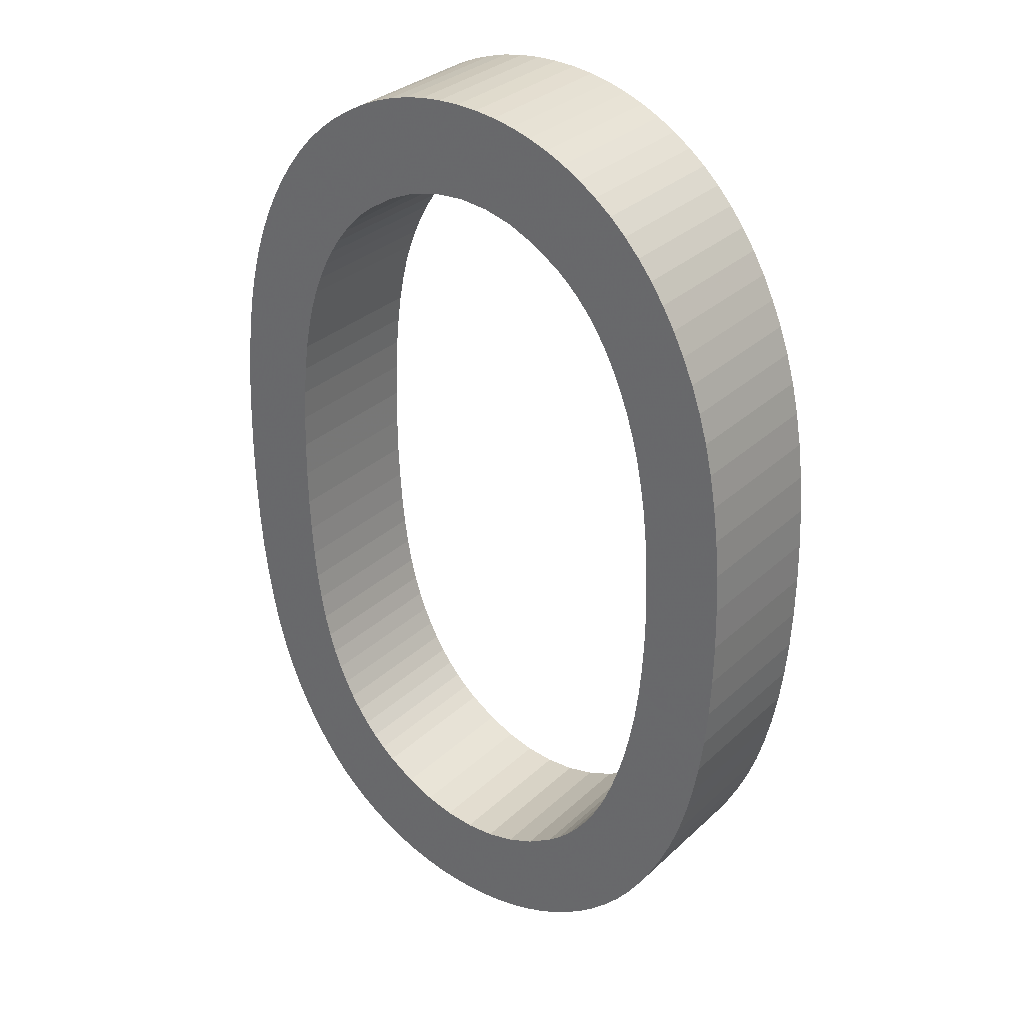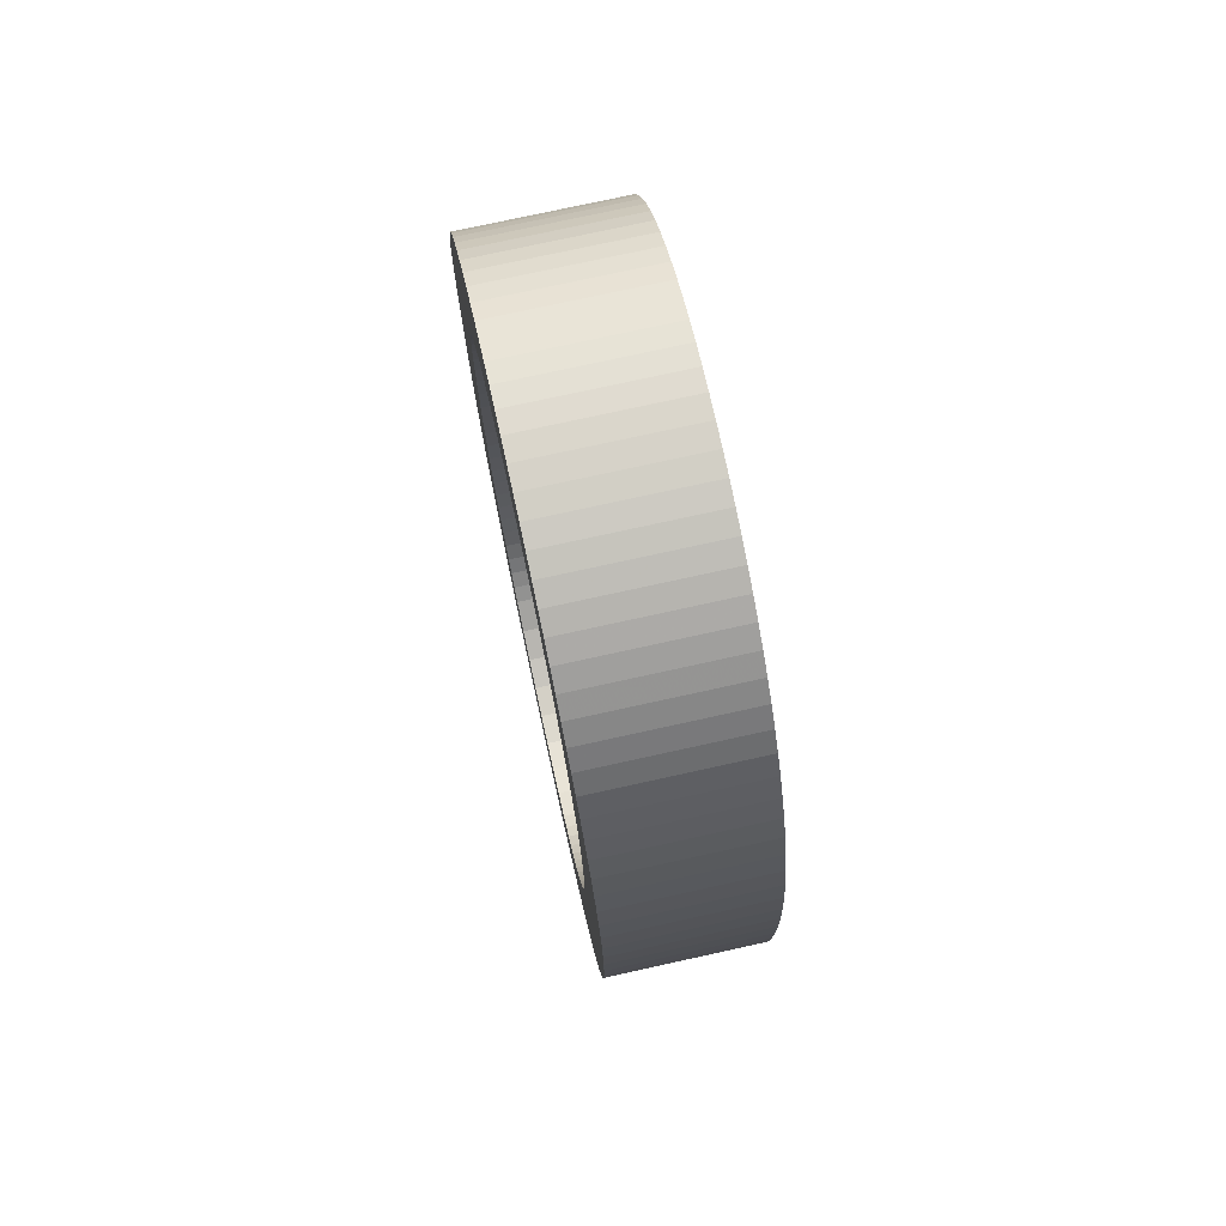
<metadata>
{"format":"obj","ext":"obj","renderer":"f3d","projection":"perspective","resolution":1024,"background":"white","views":[{"elev":31.7,"azim":38.1,"up":"+Y"},{"elev":75.9,"azim":77.6,"up":"+Y"}]}
</metadata>
<code>
v -6.182e-05 -0.2537 0.05
v 0.01977 -0.2521 0.05
v -6.182e-05 -0.2537 -0.05
v 0.01977 -0.2521 -0.05
v -0.2021 0.02878 -0.05
v -0.2009 0.05595 -0.05
v -0.2025 -5.981e-05 -0.05
v -0.1989 0.08154 -0.05
v -0.1961 0.1053 -0.05
v -0.1926 0.1275 -0.05
v -0.1882 0.1479 -0.05
v -0.183 0.1666 -0.05
v -0.1771 0.1837 -0.05
v -0.1705 0.1994 -0.05
v -0.1632 0.2142 -0.05
v -0.1551 0.2279 -0.05
v -0.1465 0.2408 -0.05
v -0.1372 0.2526 -0.05
v -0.1274 0.2634 -0.05
v -0.1168 0.2731 -0.05
v -0.1055 0.282 -0.05
v -0.09369 0.2898 -0.05
v -0.08154 0.2967 -0.05
v -0.06917 0.3025 -0.05
v -0.1198 0.1747 -0.05
v -0.05631 0.3071 -0.05
v -0.1003 0.2047 -0.05
v -0.0432 0.3109 -0.05
v -0.08467 0.221 -0.05
v -0.02975 0.3135 -0.05
v -0.07602 0.2278 -0.05
v -0.01605 0.3151 -0.05
v -0.05787 0.2392 -0.05
v -0.001862 0.3156 -0.05
v -0.03924 0.2475 -0.05
v 0.01244 0.3151 -0.05
v -0.01989 0.2523 -0.05
v 0.0265 0.3135 -0.05
v -6.182e-05 0.254 -0.05
v 0.04009 0.3109 -0.05
v 0.05343 0.3071 -0.05
v 0.01953 0.2523 -0.05
v 0.0664 0.3025 -0.05
v 0.03864 0.2475 -0.05
v 0.07903 0.2967 -0.05
v 0.0914 0.2898 -0.05
v 0.05716 0.2392 -0.05
v 0.1033 0.2819 -0.05
v 0.1147 0.273 -0.05
v 0.0753 0.2278 -0.05
v 0.1257 0.2629 -0.05
v 0.08395 0.2208 -0.05
v 0.1359 0.2519 -0.05
v 0.09213 0.2129 -0.05
v 0.1455 0.2398 -0.05
v 0.09994 0.204 -0.05
v 0.1545 0.2266 -0.05
v 0.1072 0.1942 -0.05
v 0.1629 0.2124 -0.05
v 0.1201 0.1716 -0.05
v 0.1706 0.1972 -0.05
v 0.1259 0.159 -0.05
v 0.1778 0.1808 -0.05
v 0.1312 0.1452 -0.05
v 0.1842 0.1633 -0.05
v 0.1359 0.1306 -0.05
v 0.1898 0.1443 -0.05
v 0.1401 0.115 -0.05
v 0.1945 0.1239 -0.05
v 0.1435 0.09838 -0.05
v 0.1984 0.102 -0.05
v 0.1463 0.0807 -0.05
v 0.2014 0.07866 -0.05
v 0.1485 0.06208 -0.05
v 0.2035 0.05378 -0.05
v 0.1502 0.04248 -0.05
v 0.2047 0.02758 -0.05
v 0.1514 0.0001702 -0.05
v 0.2052 -5.981e-05 -0.05
v 0.151 -0.02146 -0.05
v 0.2047 -0.02759 -0.05
v 0.1499 -0.04237 -0.05
v 0.2035 -0.05367 -0.05
v 0.1481 -0.06244 -0.05
v 0.2014 -0.07843 -0.05
v 0.1457 -0.08167 -0.05
v 0.1985 -0.1016 -0.05
v 0.1425 -0.1001 -0.05
v 0.1947 -0.1234 -0.05
v 0.1386 -0.1177 -0.05
v 0.19 -0.1437 -0.05
v 0.1339 -0.1346 -0.05
v 0.1846 -0.1627 -0.05
v 0.1287 -0.1507 -0.05
v 0.1782 -0.1801 -0.05
v 0.1239 -0.1632 -0.05
v 0.1711 -0.1963 -0.05
v 0.1186 -0.1748 -0.05
v 0.1634 -0.2115 -0.05
v 0.1127 -0.1858 -0.05
v 0.1551 -0.2257 -0.05
v 0.09934 -0.205 -0.05
v 0.1461 -0.2389 -0.05
v 0.09189 -0.2135 -0.05
v 0.1365 -0.251 -0.05
v 0.08395 -0.2211 -0.05
v 0.1261 -0.2621 -0.05
v 0.07542 -0.228 -0.05
v 0.1152 -0.2722 -0.05
v 0.0265 -0.313 -0.05
v -0.01977 -0.252 -0.05
v 0.05752 -0.2392 -0.05
v 0.1037 -0.2812 -0.05
v 0.09165 -0.2891 -0.05
v 0.039 -0.2472 -0.05
v 0.07927 -0.2961 -0.05
v 0.06653 -0.3019 -0.05
v 0.05354 -0.3067 -0.05
v 0.0402 -0.3104 -0.05
v 0.01244 -0.3147 -0.05
v -0.03901 -0.2471 -0.05
v -0.001862 -0.3152 -0.05
v -0.05776 -0.2389 -0.05
v -0.01605 -0.3147 -0.05
v -0.08467 -0.2204 -0.05
v -0.02975 -0.3132 -0.05
v -0.0432 -0.3105 -0.05
v -0.1075 -0.1949 -0.05
v -0.05619 -0.3069 -0.05
v -0.1199 -0.1741 -0.05
v -0.06893 -0.3023 -0.05
v -0.08131 -0.2966 -0.05
v -0.09333 -0.2898 -0.05
v -0.105 -0.2822 -0.05
v -0.1162 -0.2734 -0.05
v -0.1267 -0.2636 -0.05
v -0.1366 -0.2528 -0.05
v -0.1459 -0.2409 -0.05
v -0.1545 -0.2282 -0.05
v -0.1626 -0.2144 -0.05
v -0.17 -0.1995 -0.05
v -0.1767 -0.1836 -0.05
v -0.1828 -0.1664 -0.05
v -0.188 -0.1475 -0.05
v -0.1924 -0.127 -0.05
v -0.196 -0.1049 -0.05
v -0.1989 -0.08119 -0.05
v -0.2009 -0.05571 -0.05
v -0.2021 -0.02867 -0.05
v -0.1484 -0.02386 -0.05
v -0.1486 0.0001702 -0.05
v -0.1474 -0.04646 -0.05
v -0.146 -0.06761 -0.05
v -0.144 -0.08708 -0.05
v -0.1414 -0.1051 -0.05
v -0.1383 -0.1217 -0.05
v -0.1346 -0.1367 -0.05
v -0.1253 -0.1626 -0.05
v -0.1302 -0.1502 -0.05
v -0.114 -0.1849 -0.05
v -0.1004 -0.2041 -0.05
v -0.09284 -0.2127 -0.05
v -0.07602 -0.2273 -0.05
v 0.1063 -0.1957 -0.05
v 0.151 0.02182 -0.05
v 0.1139 0.1834 -0.05
v -0.1484 0.02433 -0.05
v -0.1474 0.04705 -0.05
v -0.09273 0.2133 -0.05
v -0.1073 0.1955 -0.05
v -0.1138 0.1855 -0.05
v -0.1301 0.1508 -0.05
v -0.1252 0.1631 -0.05
v -0.1344 0.1373 -0.05
v -0.1382 0.1223 -0.05
v -0.1414 0.1058 -0.05
v -0.1439 0.08767 -0.05
v -0.146 0.06809 -0.05
v 0.039 -0.2472 0.05
v -0.01977 -0.252 0.05
v -0.2025 -5.981e-05 0.05
v -0.2021 -0.02867 0.05
v -0.2009 -0.05571 0.05
v -0.196 -0.1049 0.05
v -0.1989 -0.08119 0.05
v -0.1924 -0.127 0.05
v -0.188 -0.1475 0.05
v -0.1828 -0.1664 0.05
v -0.1767 -0.1836 0.05
v -0.17 -0.1995 0.05
v -0.1626 -0.2144 0.05
v -0.1545 -0.2282 0.05
v -0.1459 -0.2409 0.05
v -0.1366 -0.2528 0.05
v -0.1267 -0.2636 0.05
v -0.1162 -0.2734 0.05
v -0.105 -0.2822 0.05
v -0.09333 -0.2898 0.05
v -0.08131 -0.2966 0.05
v -0.06893 -0.3023 0.05
v -0.1199 -0.1741 0.05
v -0.1346 -0.1367 0.05
v -0.1383 -0.1217 0.05
v -0.09284 -0.2127 0.05
v -0.1004 -0.2041 0.05
v -0.0432 -0.3105 0.05
v -0.114 -0.1849 0.05
v -0.05619 -0.3069 0.05
v -0.05776 -0.2389 0.05
v -0.07602 -0.2273 0.05
v -0.01605 -0.3147 0.05
v -0.03901 -0.2471 0.05
v 0.01244 -0.3147 0.05
v 0.0265 -0.313 0.05
v 0.0402 -0.3104 0.05
v 0.05354 -0.3067 0.05
v 0.06653 -0.3019 0.05
v 0.07927 -0.2961 0.05
v 0.05752 -0.2392 0.05
v 0.09165 -0.2891 0.05
v 0.08395 -0.2211 0.05
v 0.07542 -0.228 0.05
v 0.1261 -0.2621 0.05
v 0.09189 -0.2135 0.05
v 0.1365 -0.251 0.05
v 0.09934 -0.205 0.05
v 0.1461 -0.2389 0.05
v 0.1127 -0.1858 0.05
v 0.1063 -0.1957 0.05
v 0.1551 -0.2257 0.05
v 0.1186 -0.1748 0.05
v 0.1634 -0.2115 0.05
v 0.1239 -0.1632 0.05
v 0.1711 -0.1963 0.05
v -0.1484 0.02433 0.05
v -0.1474 0.04705 0.05
v 0.1514 0.0001702 0.05
v 0.151 -0.02146 0.05
v 0.2052 -5.981e-05 0.05
v 0.1312 0.1452 0.05
v 0.1359 0.1306 0.05
v 0.1842 0.1633 0.05
v 0.1201 0.1716 0.05
v 0.1259 0.159 0.05
v 0.1706 0.1972 0.05
v 0.0753 0.2278 0.05
v 0.08395 0.2208 0.05
v 0.1257 0.2629 0.05
v 0.05716 0.2392 0.05
v 0.1147 0.273 0.05
v 0.03864 0.2475 0.05
v 0.1033 0.2819 0.05
v 0.0914 0.2898 0.05
v -6.182e-05 0.254 0.05
v 0.01953 0.2523 0.05
v 0.05343 0.3071 0.05
v 0.07903 0.2967 0.05
v -0.1439 0.08767 0.05
v -0.1414 0.1058 0.05
v -0.03924 0.2475 0.05
v -0.01989 0.2523 0.05
v 0.01244 0.3151 0.05
v -0.1382 0.1223 0.05
v -0.08154 0.2967 0.05
v -0.06917 0.3025 0.05
v -0.09369 0.2898 0.05
v -0.1055 0.282 0.05
v -0.1168 0.2731 0.05
v -0.1274 0.2634 0.05
v -0.1372 0.2526 0.05
v -0.1465 0.2408 0.05
v -0.1551 0.2279 0.05
v -0.1632 0.2142 0.05
v -0.1705 0.1994 0.05
v -0.1771 0.1837 0.05
v -0.183 0.1666 0.05
v -0.1882 0.1479 0.05
v -0.1926 0.1275 0.05
v -0.1961 0.1053 0.05
v -0.1989 0.08154 0.05
v -0.2009 0.05595 0.05
v -0.2021 0.02878 0.05
v 0.1499 -0.04237 0.05
v 0.2047 -0.02759 0.05
v 0.1401 0.115 0.05
v 0.1898 0.1443 0.05
v 0.09213 0.2129 0.05
v 0.1359 0.2519 0.05
v -0.1474 -0.04646 0.05
v -0.1484 -0.02386 0.05
v 0.0664 0.3025 0.05
v 0.04009 0.3109 0.05
v -0.1344 0.1373 0.05
v -0.07602 0.2278 0.05
v -0.01605 0.3151 0.05
v -0.02975 0.3135 0.05
v -0.1301 0.1508 0.05
v -0.1252 0.1631 0.05
v -0.09273 0.2133 0.05
v -0.08467 0.221 0.05
v -0.0432 0.3109 0.05
v -0.1003 0.2047 0.05
v -0.1138 0.1855 0.05
v -0.1073 0.1955 0.05
v -0.05631 0.3071 0.05
v -0.1198 0.1747 0.05
v -0.05787 0.2392 0.05
v -0.001862 0.3156 0.05
v 0.0265 0.3135 0.05
v 0.1037 -0.2812 0.05
v -0.146 0.06809 0.05
v 0.1455 0.2398 0.05
v 0.09994 0.204 0.05
v 0.1545 0.2266 0.05
v 0.1072 0.1942 0.05
v 0.1629 0.2124 0.05
v 0.1502 0.04248 0.05
v 0.151 0.02182 0.05
v 0.2047 0.02758 0.05
v 0.1139 0.1834 0.05
v 0.1778 0.1808 0.05
v 0.1945 0.1239 0.05
v 0.1435 0.09838 0.05
v 0.1984 0.102 0.05
v 0.1463 0.0807 0.05
v 0.2014 0.07866 0.05
v 0.1485 0.06208 0.05
v 0.2035 0.05378 0.05
v 0.2035 -0.05367 0.05
v 0.1481 -0.06244 0.05
v 0.2014 -0.07843 0.05
v 0.1457 -0.08167 0.05
v 0.1985 -0.1016 0.05
v 0.1425 -0.1001 0.05
v 0.1947 -0.1234 0.05
v 0.1386 -0.1177 0.05
v 0.19 -0.1437 0.05
v 0.1339 -0.1346 0.05
v 0.1287 -0.1507 0.05
v 0.1846 -0.1627 0.05
v -0.1486 0.0001702 0.05
v 0.1782 -0.1801 0.05
v 0.1152 -0.2722 0.05
v -0.001862 -0.3152 0.05
v -0.144 -0.08708 0.05
v -0.146 -0.06761 0.05
v -0.02975 -0.3132 0.05
v -0.08467 -0.2204 0.05
v -0.1302 -0.1502 0.05
v -0.1075 -0.1949 0.05
v -0.1253 -0.1626 0.05
v -0.1414 -0.1051 0.05
f 1 2 3
f 3 2 4
f 5 6 7
f 7 6 8
f 7 8 9
f 7 9 10
f 7 10 11
f 7 11 12
f 7 12 13
f 7 13 14
f 7 14 15
f 7 15 16
f 7 16 17
f 7 17 18
f 7 18 19
f 7 19 20
f 7 20 21
f 7 21 22
f 7 22 23
f 7 23 24
f 25 24 26
f 27 26 28
f 29 28 30
f 31 30 32
f 33 32 34
f 35 34 36
f 37 36 38
f 39 40 41
f 42 41 43
f 44 45 46
f 42 45 44
f 47 48 49
f 50 49 51
f 52 51 53
f 54 53 55
f 56 55 57
f 58 57 59
f 60 59 61
f 62 61 63
f 64 63 65
f 66 65 67
f 68 67 69
f 70 69 71
f 72 71 73
f 74 73 75
f 76 75 77
f 78 77 79
f 80 79 81
f 82 81 83
f 84 83 85
f 86 85 87
f 88 87 89
f 90 89 91
f 92 91 93
f 94 93 95
f 96 95 97
f 98 97 99
f 100 99 101
f 102 101 103
f 104 103 105
f 106 105 107
f 108 107 109
f 3 110 111
f 112 113 114
f 115 114 116
f 115 117 4
f 4 117 118
f 3 118 119
f 111 110 120
f 121 120 122
f 123 122 124
f 125 126 127
f 128 127 129
f 130 129 131
f 7 131 132
f 7 132 133
f 7 133 134
f 7 134 135
f 7 135 136
f 7 136 137
f 7 137 138
f 7 138 139
f 7 139 140
f 7 140 141
f 7 141 142
f 7 142 143
f 7 143 144
f 7 144 145
f 7 145 146
f 7 146 147
f 7 147 148
f 7 148 149
f 150 7 151
f 152 7 150
f 153 7 152
f 154 7 153
f 155 7 154
f 156 7 155
f 157 7 156
f 158 7 159
f 7 157 159
f 160 129 130
f 7 158 131
f 158 130 131
f 161 127 128
f 162 127 161
f 128 129 160
f 123 126 163
f 163 126 125
f 125 127 162
f 123 124 126
f 111 120 121
f 121 122 123
f 115 116 117
f 4 118 3
f 3 119 110
f 106 107 108
f 108 113 112
f 108 109 113
f 164 101 102
f 112 114 115
f 92 93 94
f 94 95 96
f 96 97 98
f 98 99 100
f 102 103 104
f 100 101 164
f 104 105 106
f 165 77 78
f 76 77 165
f 78 79 80
f 80 81 82
f 82 83 84
f 84 85 86
f 86 87 88
f 88 89 90
f 60 61 62
f 166 59 60
f 58 59 166
f 56 57 58
f 54 55 56
f 52 53 54
f 167 7 168
f 50 51 52
f 47 49 50
f 44 46 48
f 42 43 45
f 39 41 42
f 37 38 40
f 35 36 37
f 33 34 35
f 31 32 33
f 29 30 31
f 169 28 29
f 27 28 169
f 170 26 27
f 25 26 171
f 171 26 170
f 7 24 25
f 172 7 173
f 7 25 173
f 174 7 172
f 175 7 174
f 176 7 175
f 177 7 176
f 178 7 177
f 168 7 178
f 37 40 39
f 44 48 47
f 90 91 92
f 151 7 167
f 62 63 64
f 64 65 66
f 66 67 68
f 68 69 70
f 70 71 72
f 72 73 74
f 74 75 76
f 2 179 4
f 4 179 115
f 180 1 111
f 111 1 3
f 181 182 183
f 184 181 185
f 185 181 183
f 186 181 184
f 187 181 186
f 188 181 187
f 189 181 188
f 190 181 189
f 191 181 190
f 192 181 191
f 193 181 192
f 194 181 193
f 195 181 194
f 196 181 195
f 197 181 196
f 198 181 197
f 199 181 198
f 200 181 199
f 201 181 200
f 202 203 181
f 204 205 206
f 207 201 208
f 209 210 211
f 180 212 213
f 1 214 215
f 2 1 216
f 179 217 218
f 219 179 220
f 179 2 217
f 221 222 223
f 224 221 225
f 226 224 227
f 228 229 230
f 231 228 232
f 233 231 234
f 235 236 181
f 237 238 239
f 240 241 242
f 243 244 245
f 246 247 248
f 249 246 250
f 251 252 253
f 254 255 256
f 255 251 257
f 258 259 181
f 260 261 262
f 259 263 181
f 264 181 265
f 266 181 264
f 267 181 266
f 268 181 267
f 269 181 268
f 270 181 269
f 271 181 270
f 272 181 271
f 273 181 272
f 274 181 273
f 275 181 274
f 276 181 275
f 277 181 276
f 278 181 277
f 279 181 278
f 280 181 279
f 281 181 280
f 282 181 281
f 238 283 284
f 241 285 286
f 247 287 288
f 289 290 181
f 255 257 291
f 261 254 292
f 263 293 181
f 294 295 296
f 297 298 181
f 299 300 301
f 297 181 293
f 302 299 301
f 303 304 305
f 265 181 298
f 265 306 305
f 265 298 306
f 294 307 295
f 306 303 305
f 305 304 301
f 304 302 301
f 300 294 296
f 301 300 296
f 307 260 308
f 295 307 308
f 308 260 262
f 262 261 309
f 261 292 309
f 292 254 256
f 256 255 291
f 222 219 310
f 257 251 253
f 311 258 181
f 252 249 250
f 250 246 248
f 248 247 288
f 251 249 252
f 288 287 312
f 312 313 314
f 314 315 316
f 317 318 319
f 316 320 245
f 236 311 181
f 320 243 245
f 245 244 321
f 321 240 242
f 242 241 286
f 287 313 312
f 286 285 322
f 313 315 314
f 322 323 324
f 315 320 316
f 324 325 326
f 244 240 321
f 326 327 328
f 328 317 319
f 319 318 239
f 318 237 239
f 239 238 284
f 285 323 322
f 284 283 329
f 323 325 324
f 329 330 331
f 325 327 326
f 331 332 333
f 327 317 328
f 333 334 335
f 335 336 337
f 338 339 340
f 337 338 340
f 341 235 181
f 340 339 342
f 342 233 234
f 234 231 232
f 232 228 230
f 230 229 227
f 229 226 227
f 227 224 225
f 225 221 223
f 223 222 343
f 310 219 220
f 220 179 218
f 217 2 216
f 216 1 215
f 214 180 213
f 213 212 344
f 344 209 211
f 345 346 181
f 211 210 347
f 347 348 206
f 348 204 206
f 206 205 208
f 349 202 181
f 205 350 208
f 350 207 208
f 208 201 200
f 351 181 201
f 351 349 181
f 203 352 181
f 352 345 181
f 210 348 347
f 212 209 344
f 1 180 214
f 346 289 181
f 283 330 329
f 330 332 331
f 332 334 333
f 334 336 335
f 336 338 337
f 222 310 343
f 339 233 342
f 290 341 181
f 149 182 7
f 7 182 181
f 181 282 7
f 7 282 5
f 148 183 149
f 149 183 182
f 147 185 148
f 148 185 183
f 146 184 147
f 147 184 185
f 145 186 146
f 146 186 184
f 144 187 145
f 145 187 186
f 143 188 144
f 144 188 187
f 142 189 143
f 143 189 188
f 141 190 142
f 142 190 189
f 140 191 141
f 141 191 190
f 139 192 140
f 140 192 191
f 138 193 139
f 139 193 192
f 137 194 138
f 138 194 193
f 136 195 137
f 137 195 194
f 136 135 196
f 195 136 196
f 135 134 197
f 196 135 197
f 134 133 198
f 197 134 198
f 133 132 199
f 198 133 199
f 132 131 200
f 199 132 200
f 131 129 208
f 200 131 208
f 129 127 206
f 208 129 206
f 127 126 347
f 206 127 347
f 126 124 211
f 347 126 211
f 124 122 344
f 211 124 344
f 122 120 213
f 344 122 213
f 120 110 214
f 213 120 214
f 110 119 215
f 214 110 215
f 119 118 216
f 215 119 216
f 118 117 217
f 216 118 217
f 117 116 218
f 217 117 218
f 116 114 220
f 218 116 220
f 114 113 310
f 220 114 310
f 113 109 343
f 310 113 343
f 109 107 223
f 343 109 223
f 107 105 225
f 223 107 225
f 105 103 227
f 225 105 227
f 103 101 230
f 227 103 230
f 101 99 232
f 230 101 232
f 99 97 234
f 232 99 234
f 97 95 342
f 234 97 342
f 95 93 340
f 342 95 340
f 93 91 337
f 340 93 337
f 91 89 335
f 337 91 335
f 89 87 333
f 335 89 333
f 87 85 331
f 333 87 331
f 85 83 329
f 331 85 329
f 83 81 284
f 329 83 284
f 81 79 239
f 284 81 239
f 77 319 239
f 79 77 239
f 75 328 319
f 77 75 319
f 73 326 328
f 75 73 328
f 71 324 326
f 73 71 326
f 69 322 324
f 71 69 324
f 67 286 322
f 69 67 322
f 65 242 286
f 67 65 286
f 63 321 242
f 65 63 242
f 61 245 321
f 63 61 321
f 59 316 245
f 61 59 245
f 57 314 316
f 59 57 316
f 55 312 314
f 57 55 314
f 53 288 312
f 55 53 312
f 51 248 288
f 53 51 288
f 250 248 49
f 49 248 51
f 252 250 48
f 48 250 49
f 253 252 46
f 46 252 48
f 257 253 45
f 45 253 46
f 291 257 43
f 43 257 45
f 256 291 41
f 41 291 43
f 292 256 40
f 40 256 41
f 309 292 38
f 38 292 40
f 262 309 36
f 36 309 38
f 308 262 34
f 34 262 36
f 295 308 32
f 32 308 34
f 296 295 30
f 30 295 32
f 301 296 28
f 28 296 30
f 305 301 26
f 26 301 28
f 265 305 24
f 24 305 26
f 264 265 23
f 23 265 24
f 266 264 22
f 22 264 23
f 267 266 21
f 21 266 22
f 268 267 20
f 20 267 21
f 269 268 19
f 19 268 20
f 270 269 18
f 18 269 19
f 271 270 17
f 17 270 18
f 272 271 16
f 16 271 17
f 273 272 15
f 15 272 16
f 274 273 14
f 14 273 15
f 275 274 13
f 13 274 14
f 276 275 12
f 12 275 13
f 277 276 11
f 11 276 12
f 278 277 10
f 10 277 11
f 279 278 9
f 9 278 10
f 280 279 8
f 8 279 9
f 281 280 6
f 6 280 8
f 282 281 5
f 5 281 6
f 151 167 235
f 341 151 235
f 151 341 290
f 150 151 290
f 167 168 236
f 235 167 236
f 168 178 311
f 236 168 311
f 178 177 258
f 311 178 258
f 177 176 259
f 258 177 259
f 176 175 263
f 259 176 263
f 175 174 293
f 263 175 293
f 174 172 297
f 293 174 297
f 172 173 298
f 297 172 298
f 173 25 306
f 298 173 306
f 25 171 303
f 306 25 303
f 171 170 304
f 303 171 304
f 170 27 302
f 304 170 302
f 27 169 299
f 302 27 299
f 169 29 300
f 299 169 300
f 29 31 294
f 300 29 294
f 31 33 307
f 294 31 307
f 33 35 260
f 307 33 260
f 35 37 261
f 260 35 261
f 37 39 254
f 261 37 254
f 39 42 255
f 254 39 255
f 42 44 251
f 255 42 251
f 44 47 249
f 251 44 249
f 47 50 246
f 249 47 246
f 50 52 247
f 246 50 247
f 52 54 287
f 247 52 287
f 56 313 54
f 54 313 287
f 58 315 56
f 56 315 313
f 166 320 58
f 58 320 315
f 60 243 166
f 166 243 320
f 62 244 60
f 60 244 243
f 64 240 62
f 62 240 244
f 66 241 64
f 64 241 240
f 68 285 66
f 66 285 241
f 70 323 68
f 68 323 285
f 72 325 70
f 70 325 323
f 74 327 72
f 72 327 325
f 76 317 74
f 74 317 327
f 165 318 76
f 76 318 317
f 78 237 165
f 165 237 318
f 238 237 80
f 80 237 78
f 283 238 82
f 82 238 80
f 330 283 84
f 84 283 82
f 332 330 86
f 86 330 84
f 334 332 88
f 88 332 86
f 336 334 90
f 90 334 88
f 338 336 92
f 92 336 90
f 339 338 94
f 94 338 92
f 233 339 96
f 96 339 94
f 231 233 98
f 98 233 96
f 228 231 100
f 100 231 98
f 229 228 164
f 164 228 100
f 226 229 102
f 102 229 164
f 224 226 104
f 104 226 102
f 221 224 106
f 106 224 104
f 222 221 108
f 108 221 106
f 219 222 112
f 112 222 108
f 179 219 115
f 115 219 112
f 212 180 121
f 121 180 111
f 209 212 123
f 123 212 121
f 210 209 163
f 163 209 123
f 348 210 125
f 125 210 163
f 204 348 162
f 162 348 125
f 161 205 204
f 162 161 204
f 128 350 205
f 161 128 205
f 160 207 350
f 128 160 350
f 130 201 207
f 160 130 207
f 158 351 201
f 130 158 201
f 159 349 351
f 158 159 351
f 157 202 349
f 159 157 349
f 156 203 202
f 157 156 202
f 155 352 203
f 156 155 203
f 154 345 352
f 155 154 352
f 153 346 345
f 154 153 345
f 152 289 346
f 153 152 346
f 150 290 289
f 152 150 289

</code>
